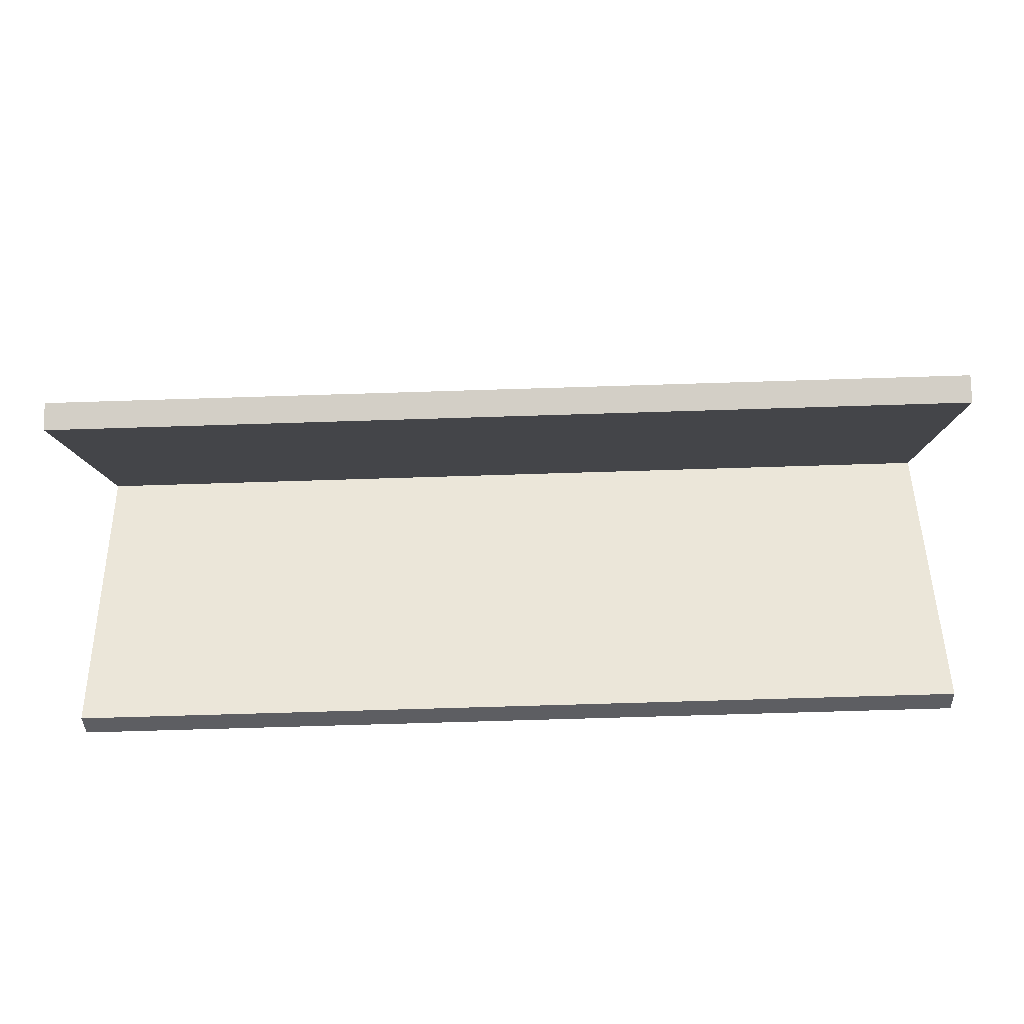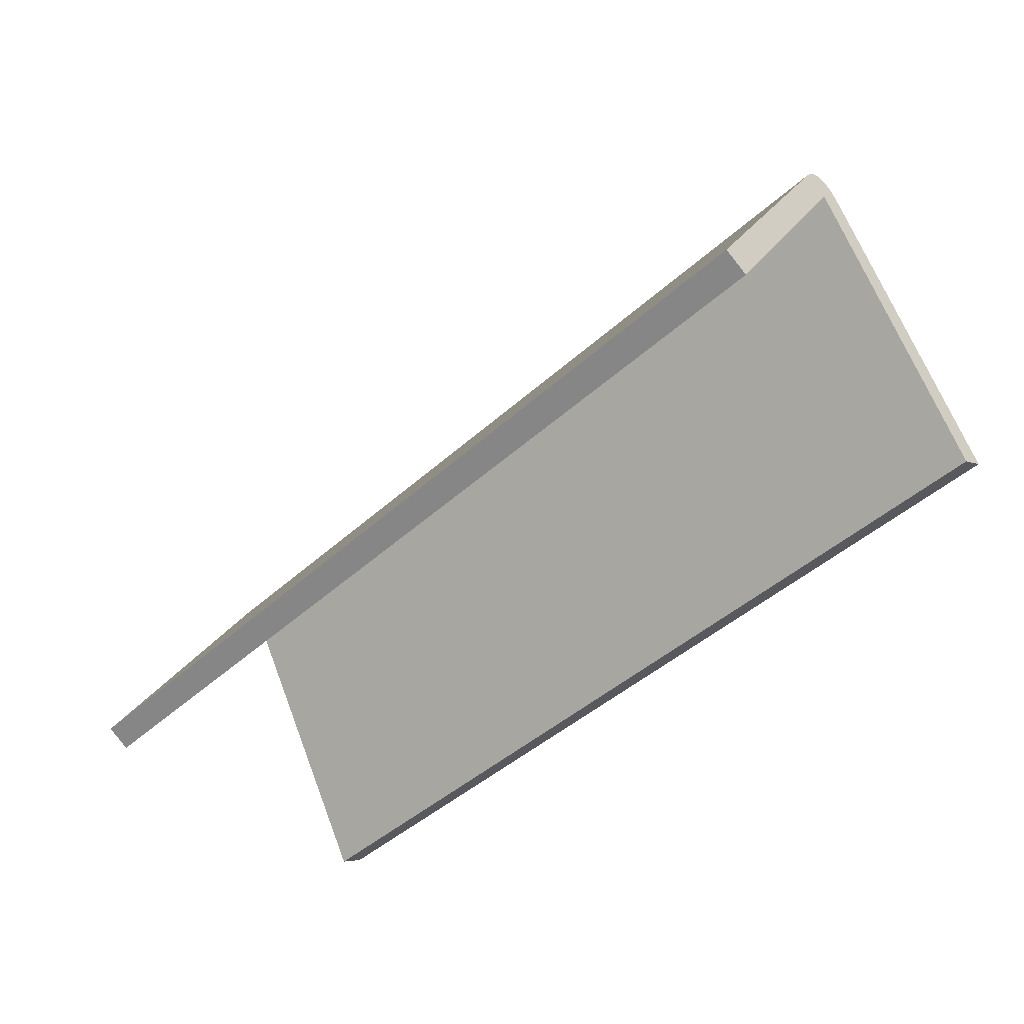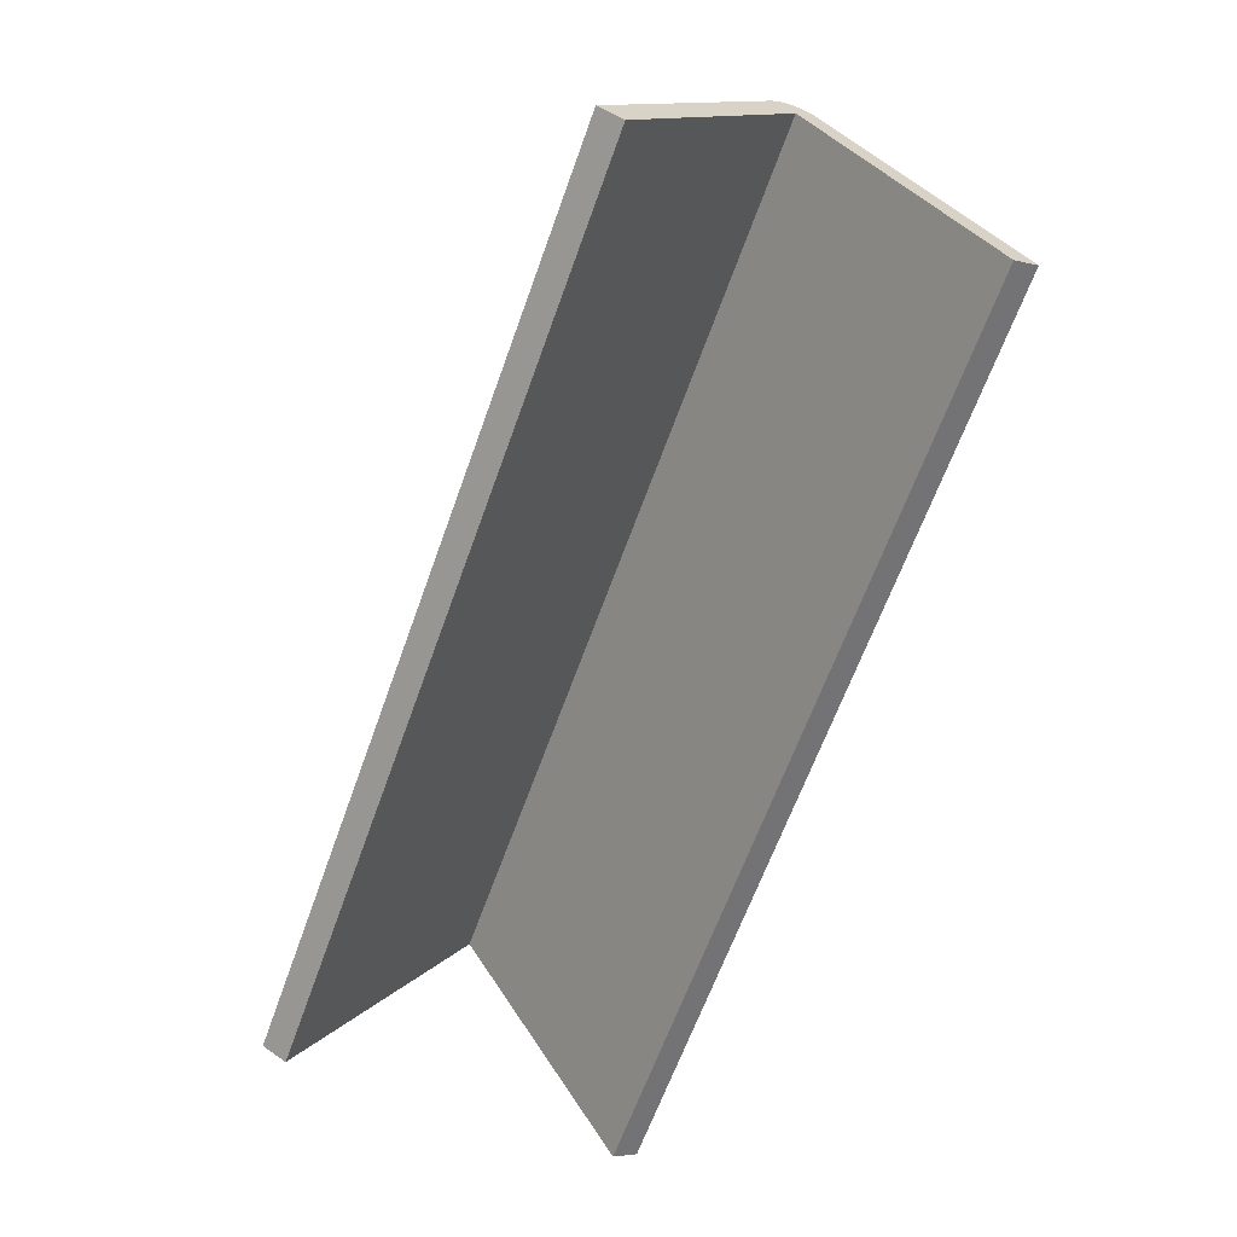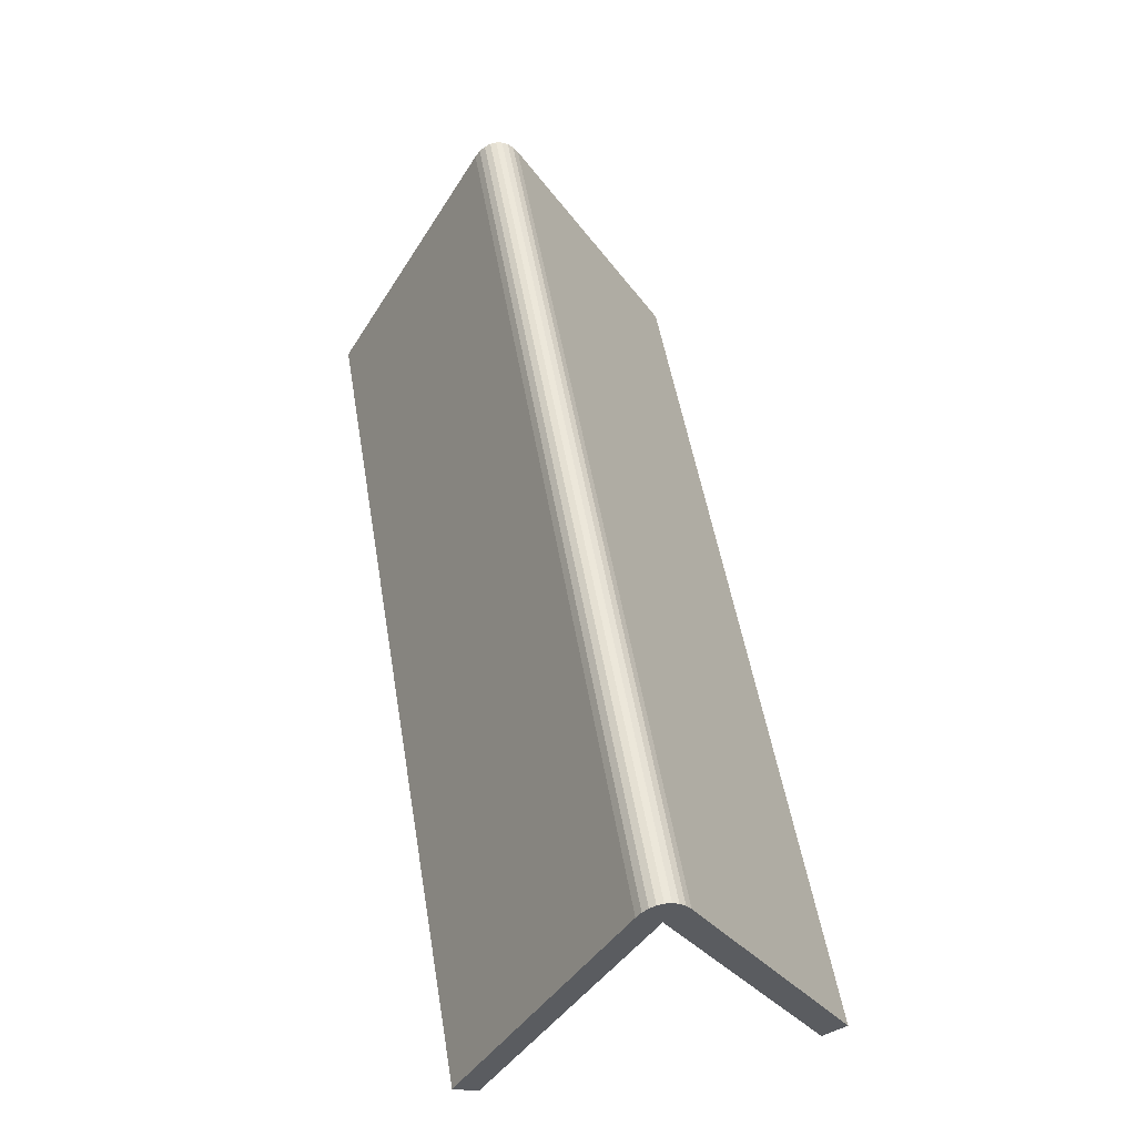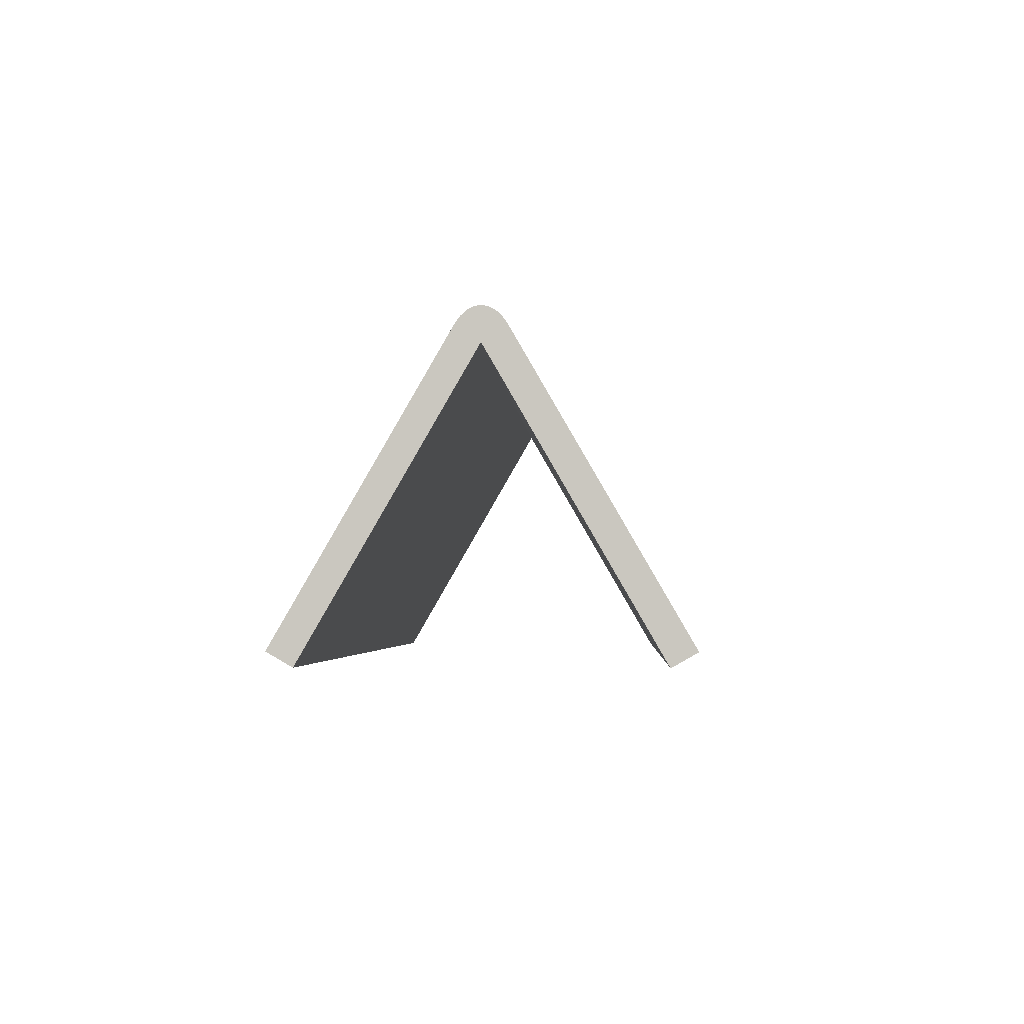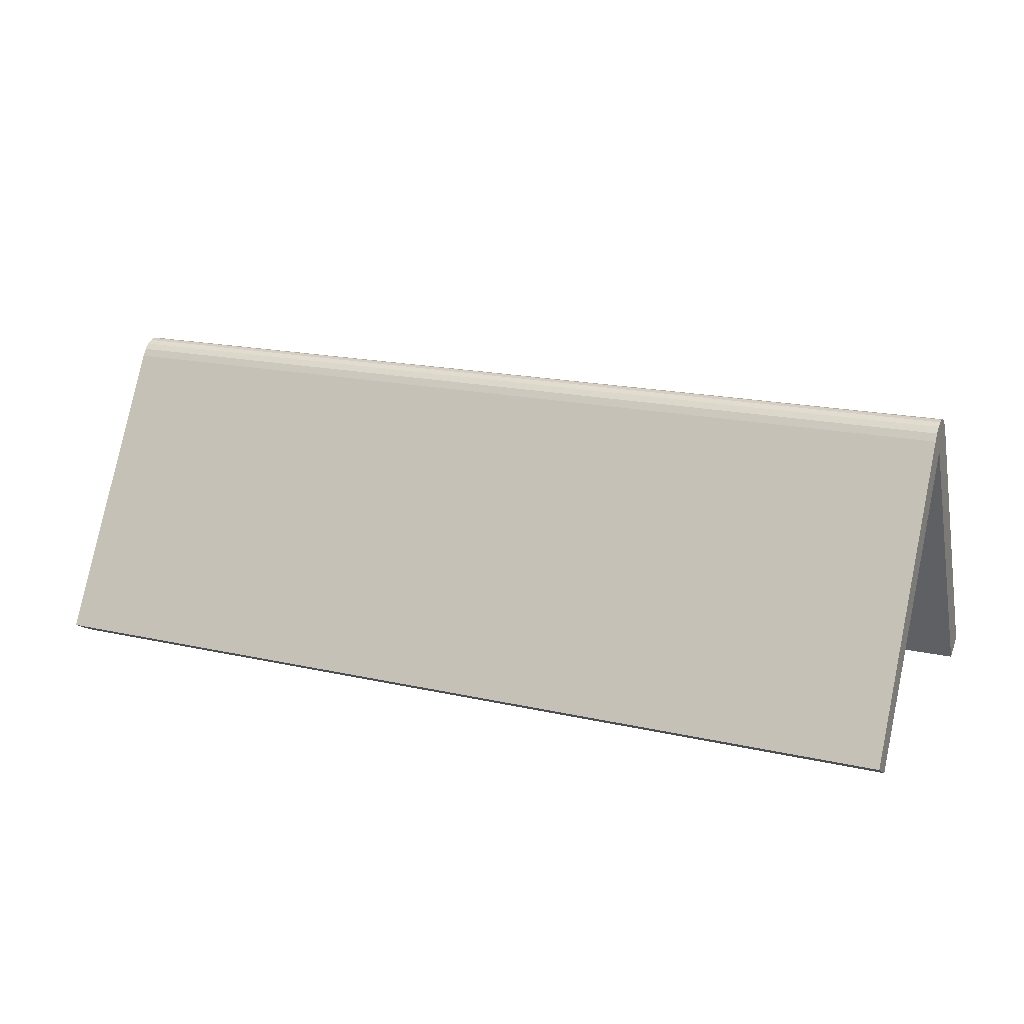
<metadata>
{"format":"obj","ext":"obj","renderer":"f3d","projection":"perspective","resolution":1024,"background":"white","views":[{"elev":-69.2,"azim":-178.2,"up":"+Y"},{"elev":-45.4,"azim":-133.9,"up":"+Y"},{"elev":-65.0,"azim":-109.8,"up":"+Y"},{"elev":52.7,"azim":-99.6,"up":"+Y"},{"elev":-2.8,"azim":93.3,"up":"+Y"},{"elev":17.7,"azim":24.1,"up":"+Y"}]}
</metadata>
<code>
o chancellor.name_tag.collider.003_Plane.011
v -5 2.061 0.25
v -5 2.061 -0.25
v -5 1.994 0
v -5 2.137 0.1964
v -5 2.194 0.1353
v -5 2.229 0.06897
v -5 2.24 -0
v -5 2.229 -0.06897
v -5 2.194 -0.1353
v -5 2.137 -0.1964
v 5 2.061 -0.25
v 5 2.061 0.25
v 5 1.994 0
v 5 2.137 -0.1964
v 5 2.194 -0.1353
v 5 2.229 -0.06897
v 5 2.24 0
v 5 2.229 0.06897
v 5 2.194 0.1353
v 5 2.137 0.1964
f 1 4 3
f 4 5 3
f 5 6 3
f 6 7 3
f 7 8 3
f 8 9 3
f 9 10 3
f 10 2 3
f 11 14 13
f 14 15 13
f 15 16 13
f 16 17 13
f 17 18 13
f 18 19 13
f 19 20 13
f 20 12 13
f 2 14 11
f 10 15 14
f 9 16 15
f 8 17 16
f 7 18 17
f 6 19 18
f 5 20 19
f 4 12 20
f 2 10 14
f 10 9 15
f 9 8 16
f 8 7 17
f 7 6 18
f 6 5 19
f 5 4 20
f 4 1 12
o chancellor.name_tag.collider.002_Plane.010
v 5 -0.9701 -2
v -5 -0.9701 -2
v -5 1.894 0
v 5 1.894 0
v 5 -1.12 -1.74
v -5 -1.12 -1.74
v -5 2.061 -0.25
v -5 1.994 0
v 5 2.061 -0.25
v 5 1.994 0
f 22 29 21
f 22 26 23
f 23 25 24
f 29 24 21
f 21 26 22
f 22 27 29
f 23 28 27
f 27 22 23
f 23 26 25
f 25 21 24
f 29 30 24
f 21 25 26
o chancellor.name_tag.collider.001_Plane.007
v -5 -0.9701 2
v 5 -0.9701 2
v -5 -1.12 1.74
v 5 -1.12 1.74
v -5 1.894 0
v 5 1.894 0
v -5 2.061 0.25
v -5 1.994 0
v 5 2.061 0.25
v 5 1.994 0
f 36 33 35
f 32 34 36
f 31 34 32
f 37 35 31
f 32 37 31
f 36 34 33
f 36 40 39
f 39 32 36
f 31 33 34
f 33 31 35
f 37 38 35
f 32 39 37

</code>
